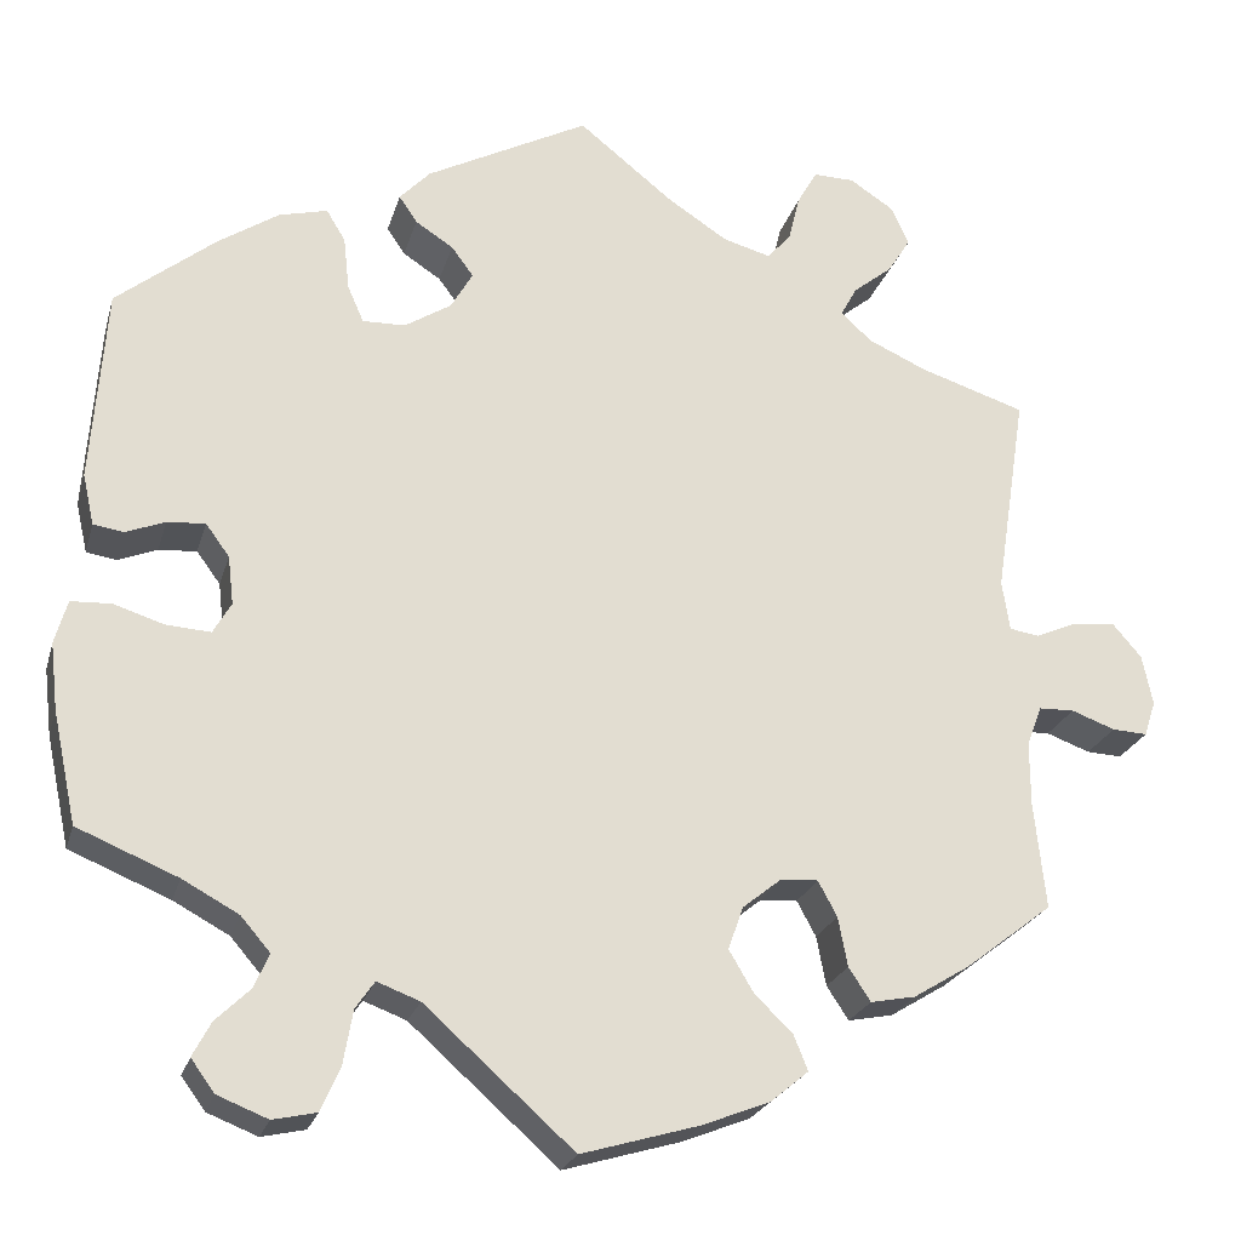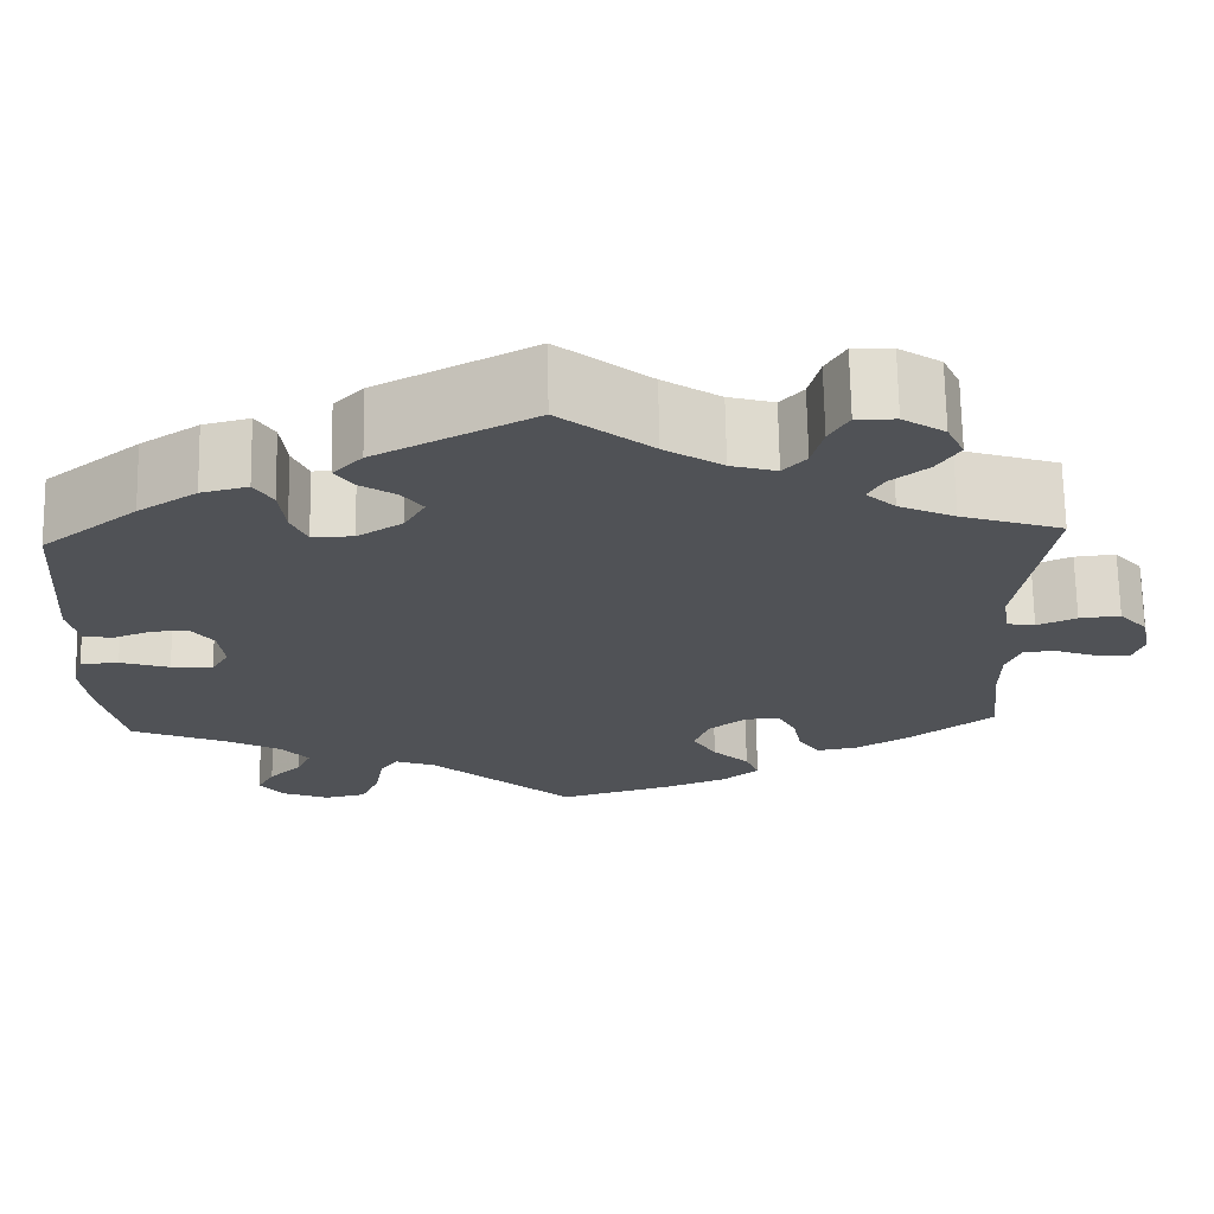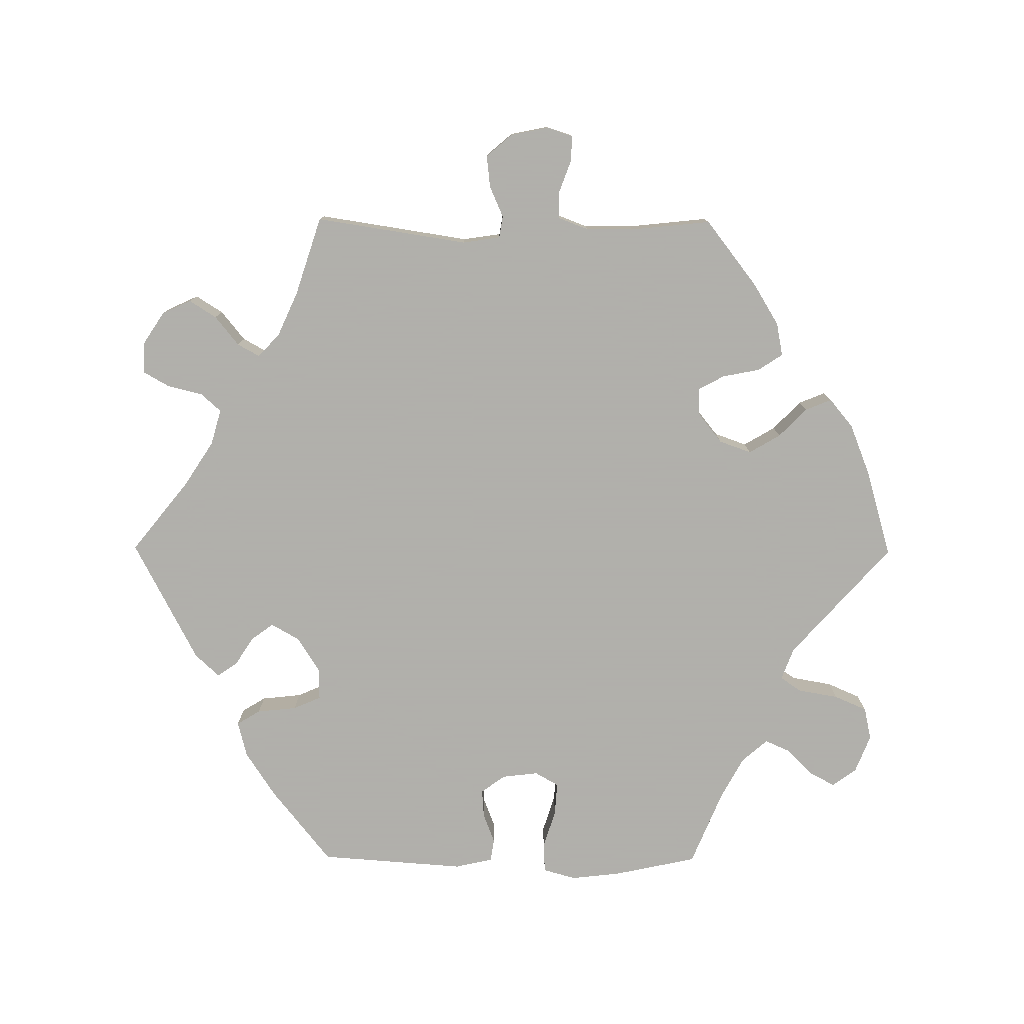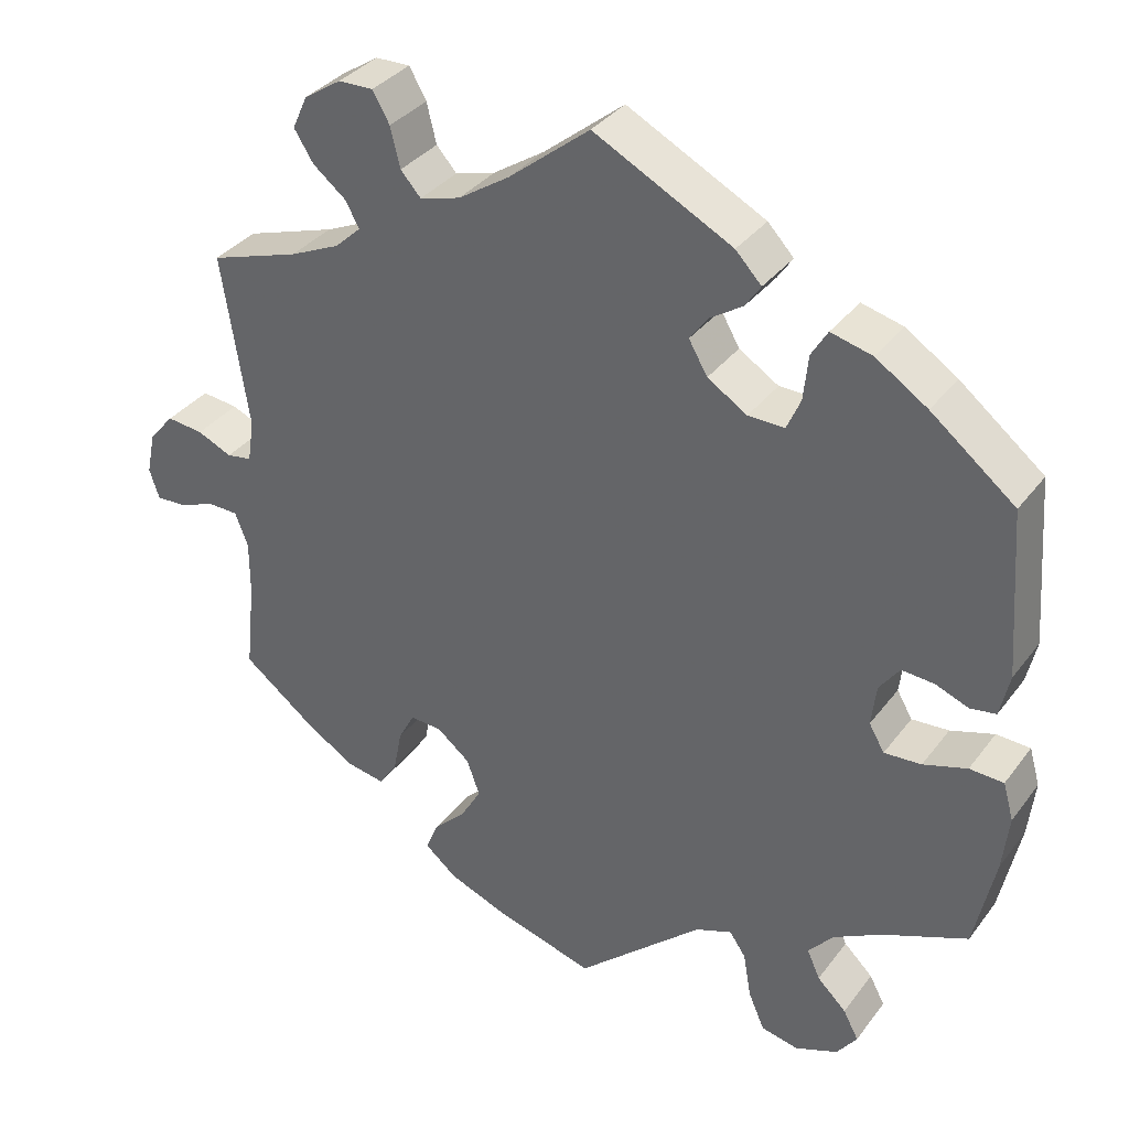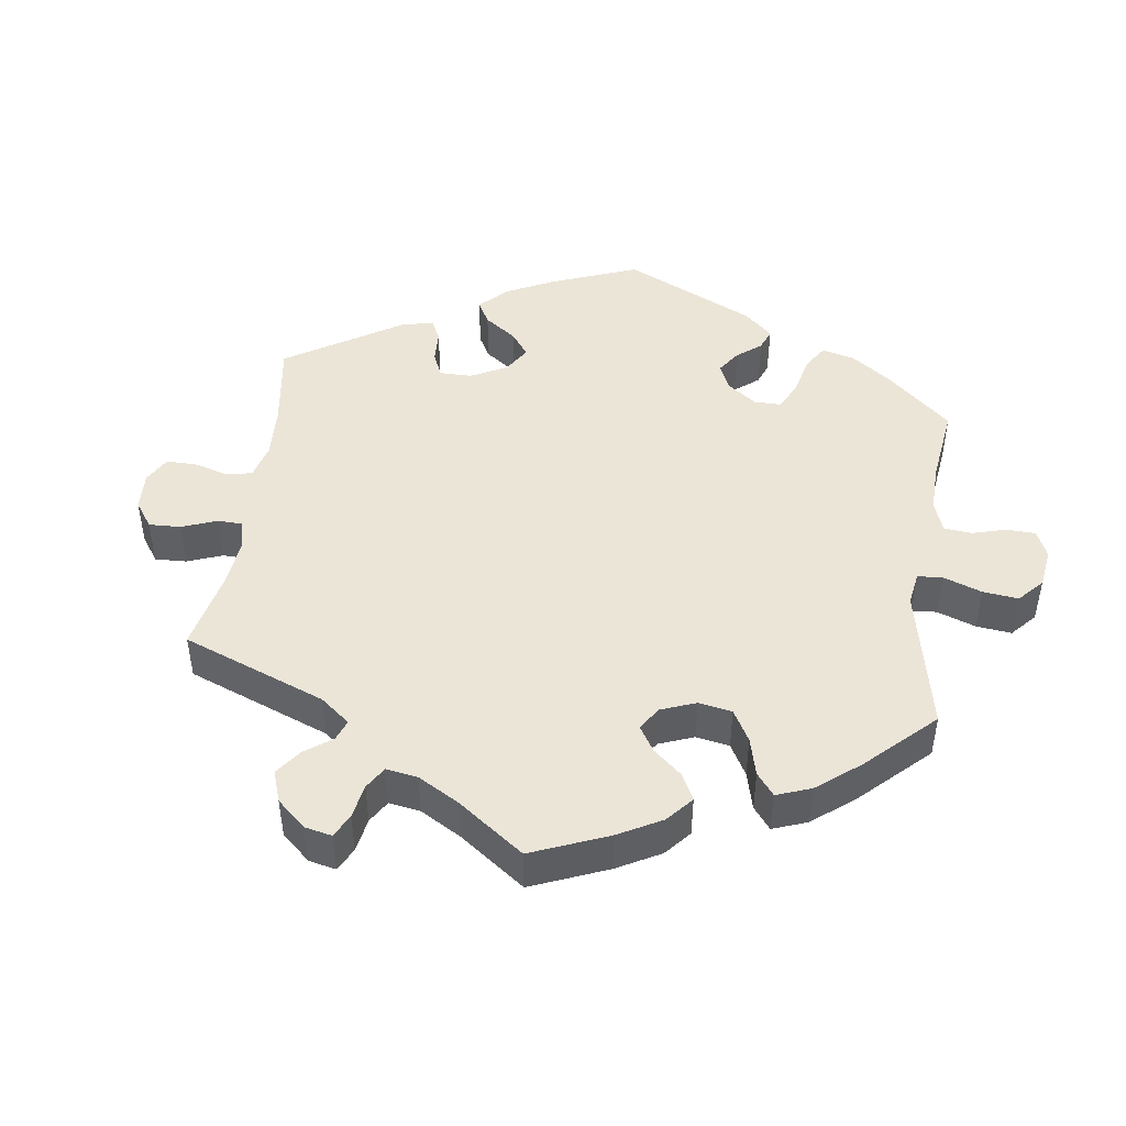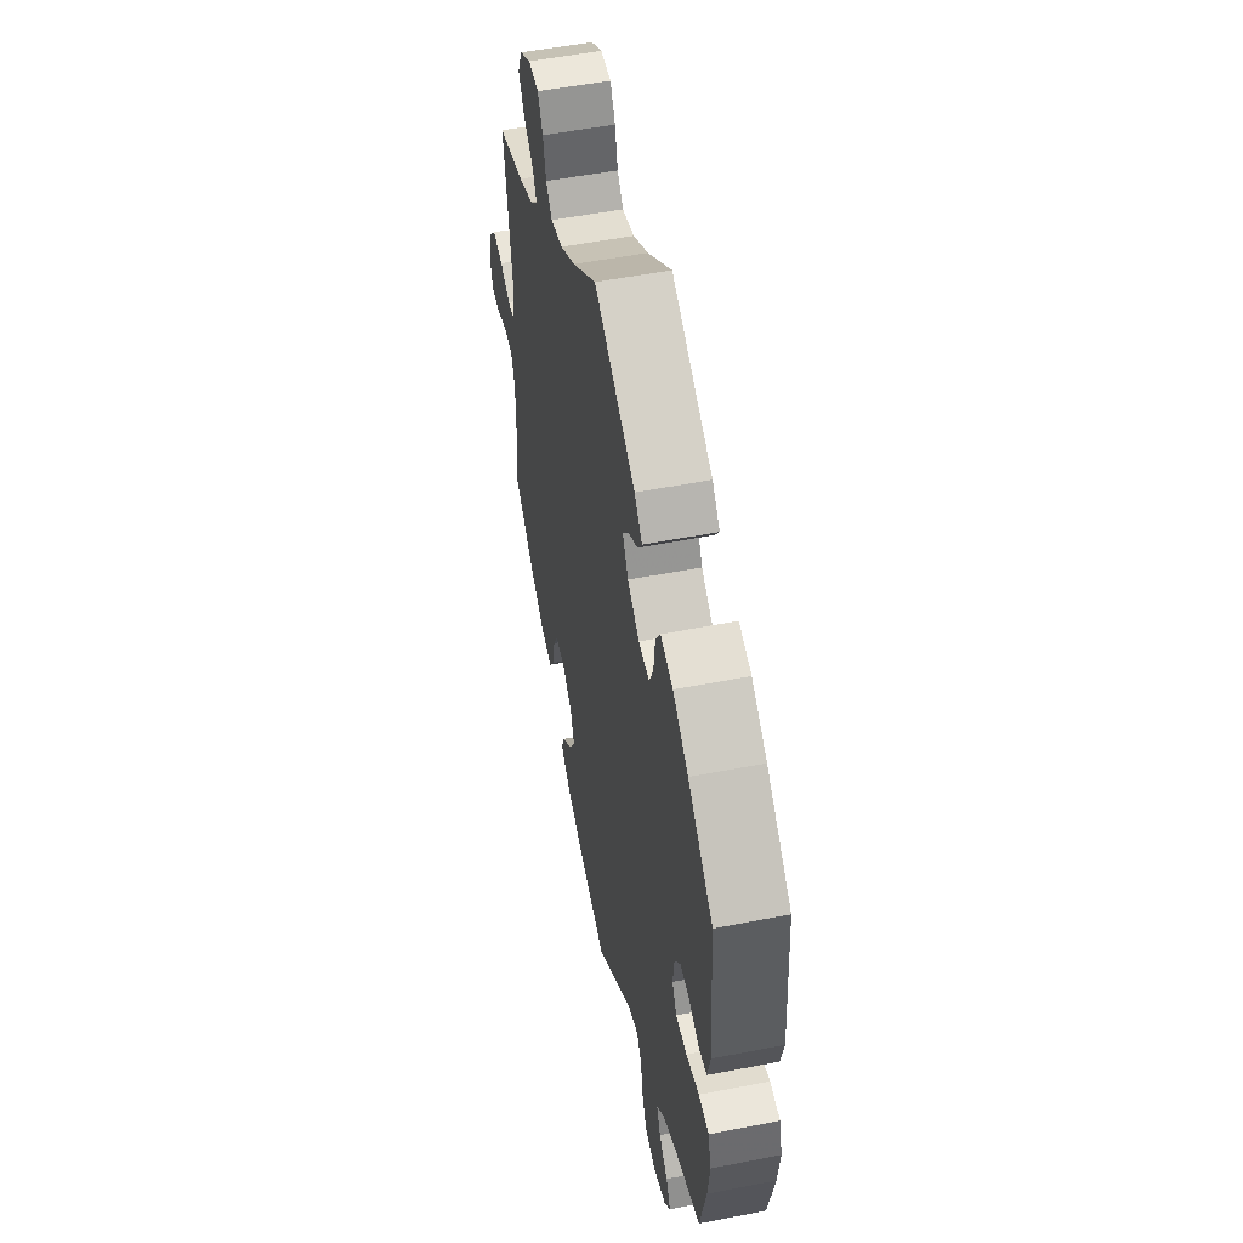
<metadata>
{"format":"obj","ext":"obj","renderer":"f3d","projection":"perspective","resolution":1024,"background":"white","views":[{"elev":-23.2,"azim":-14.7,"up":"+Z"},{"elev":69.3,"azim":-1.0,"up":"+Z"},{"elev":-78.4,"azim":89.6,"up":"+Y"},{"elev":34.7,"azim":-148.5,"up":"+Z"},{"elev":46.0,"azim":128.0,"up":"+Y"},{"elev":53.1,"azim":-101.8,"up":"+Z"}]}
</metadata>
<code>
v 0.468 0.07 0.075
v 0.476 0.07 0.022
v 0.507 0.07 0.017
v 0.55 0.07 0.036
v 0.595 0.07 0.041
v 0.626 0.07 0.005
v 0.637 0.07 -0.048
v 0.625 0.07 -0.085
v 0.588 0.07 -0.083
v 0.542 0.07 -0.066
v 0.505 0.07 -0.067
v 0.489 0.07 -0.109
v 0.489 0.07 -0.176
v 0.501 0.07 -0.289
v 0.409 0.07 -0.36
v 0.35 0.07 -0.396
v 0.303 0.07 -0.405
v 0.28 0.07 -0.37
v 0.27 0.07 -0.318
v 0.25 0.07 -0.281
v 0.211 0.07 -0.283
v 0.17 0.07 -0.316
v 0.154 0.07 -0.361
v 0.18 0.07 -0.405
v 0.22 0.07 -0.444
v 0.235 0.07 -0.481
v 0.195 0.07 -0.514
v 0.124 0.07 -0.542
v 0 0.07 -0.578
v -0.157 0.07 -0.438
v -0.202 0.07 -0.421
v -0.222 0.07 -0.45
v -0.232 0.07 -0.507
v -0.252 0.07 -0.553
v -0.298 0.07 -0.563
v -0.351 0.07 -0.542
v -0.376 0.07 -0.508
v -0.357 0.07 -0.472
v -0.321 0.07 -0.437
v -0.305 0.07 -0.401
v -0.336 0.07 -0.365
v -0.395 0.07 -0.333
v -0.501 0.07 -0.289
v -0.526 0.07 -0.172
v -0.534 0.07 -0.102
v -0.521 0.07 -0.056
v -0.479 0.07 -0.054
v -0.425 0.07 -0.071
v -0.379 0.07 -0.074
v -0.36 0.07 -0.041
v -0.366 0.07 0.01
v -0.391 0.07 0.044
v -0.431 0.07 0.041
v -0.472 0.07 0.025
v -0.504 0.07 0.03
v -0.516 0.07 0.083
v -0.501 0.07 0.288
v -0.397 0.07 0.371
v -0.333 0.07 0.413
v -0.282 0.07 0.426
v -0.262 0.07 0.393
v -0.256 0.07 0.337
v -0.239 0.07 0.298
v -0.194 0.07 0.299
v -0.145 0.07 0.33
v -0.122 0.07 0.37
v -0.145 0.07 0.401
v -0.185 0.07 0.427
v -0.204 0.07 0.455
v -0.172 0.07 0.489
v -0.001 0.07 0.578
v 0.099 0.07 0.498
v 0.162 0.07 0.457
v 0.212 0.07 0.443
v 0.237 0.07 0.471
v 0.249 0.07 0.52
v 0.27 0.07 0.557
v 0.313 0.07 0.556
v 0.359 0.07 0.526
v 0.378 0.07 0.485
v 0.354 0.07 0.447
v 0.313 0.07 0.414
v 0.296 0.07 0.383
v 0.328 0.07 0.353
v 0.39 0.07 0.325
v 0.501 0.07 0.289
v 0.468 0 0.075
v 0.476 0 0.022
v 0.507 0 0.017
v 0.55 0 0.036
v 0.595 0 0.041
v 0.626 0 0.005
v 0.637 0 -0.048
v 0.625 0 -0.085
v 0.588 0 -0.083
v 0.542 0 -0.066
v 0.505 0 -0.067
v 0.489 0 -0.109
v 0.489 0 -0.176
v 0.501 0 -0.289
v 0.409 0 -0.36
v 0.35 0 -0.396
v 0.303 0 -0.405
v 0.28 0 -0.37
v 0.27 0 -0.318
v 0.25 0 -0.281
v 0.211 0 -0.283
v 0.17 0 -0.316
v 0.154 0 -0.361
v 0.18 0 -0.405
v 0.22 0 -0.444
v 0.235 0 -0.481
v 0.195 0 -0.514
v 0.124 0 -0.542
v 0 0 -0.578
v -0.157 0 -0.438
v -0.202 0 -0.421
v -0.222 0 -0.45
v -0.232 0 -0.507
v -0.252 0 -0.553
v -0.298 0 -0.563
v -0.351 0 -0.542
v -0.376 0 -0.508
v -0.357 0 -0.472
v -0.321 0 -0.437
v -0.305 0 -0.401
v -0.336 0 -0.365
v -0.395 0 -0.333
v -0.501 0 -0.289
v -0.526 0 -0.172
v -0.534 0 -0.102
v -0.521 0 -0.056
v -0.479 0 -0.054
v -0.425 0 -0.071
v -0.379 0 -0.074
v -0.36 0 -0.041
v -0.366 0 0.01
v -0.391 0 0.044
v -0.431 0 0.041
v -0.472 0 0.025
v -0.504 0 0.03
v -0.516 0 0.083
v -0.501 0 0.288
v -0.397 0 0.371
v -0.333 0 0.413
v -0.282 0 0.426
v -0.262 0 0.393
v -0.256 0 0.337
v -0.239 0 0.298
v -0.194 0 0.299
v -0.145 0 0.33
v -0.122 0 0.37
v -0.145 0 0.401
v -0.185 0 0.427
v -0.204 0 0.455
v -0.172 0 0.489
v -0.001 0 0.578
v 0.099 0 0.498
v 0.162 0 0.457
v 0.212 0 0.443
v 0.237 0 0.471
v 0.249 0 0.52
v 0.27 0 0.557
v 0.313 0 0.556
v 0.359 0 0.526
v 0.378 0 0.485
v 0.354 0 0.447
v 0.313 0 0.414
v 0.296 0 0.383
v 0.328 0 0.353
v 0.39 0 0.325
v 0.501 0 0.289
f 85 86 1
f 84 85 1 2
f 83 84 2
f 79 80 81 82
f 79 82 83
f 78 79 83
f 75 76 77 78
f 74 75 78 83
f 73 74 83 2
f 69 70 71 72
f 67 68 69 72
f 66 67 72 73
f 65 66 73 2
f 59 60 61 62
f 59 62 63
f 58 59 63
f 57 58 63
f 56 57 63 64
f 53 54 55 56
f 52 53 56 64
f 45 46 47 48
f 45 48 49
f 42 43 44 45
f 41 42 45 49
f 40 41 49 50
f 36 37 38 39
f 36 39 40
f 35 36 40
f 32 33 34 35
f 32 35 40
f 31 32 40 50
f 27 28 29 30
f 24 25 26 27
f 23 24 27 30
f 22 23 30 31
f 16 17 18 19
f 16 19 20
f 13 14 15 16
f 12 13 16 20
f 11 12 20 21
f 7 8 9 10
f 7 10 11
f 6 7 11
f 3 4 5 6
f 3 6 11
f 2 3 11 21
f 51 52 64 65
f 31 50 51 65
f 22 31 65
f 2 21 22 65
f 87 172 171
f 88 87 171 170
f 88 170 169
f 168 167 166 165
f 169 168 165
f 169 165 164
f 164 163 162 161
f 169 164 161 160
f 88 169 160 159
f 158 157 156 155
f 158 155 154 153
f 159 158 153 152
f 88 159 152 151
f 148 147 146 145
f 149 148 145
f 149 145 144
f 149 144 143
f 150 149 143 142
f 142 141 140 139
f 150 142 139 138
f 134 133 132 131
f 135 134 131
f 131 130 129 128
f 135 131 128 127
f 136 135 127 126
f 125 124 123 122
f 126 125 122
f 126 122 121
f 121 120 119 118
f 126 121 118
f 136 126 118 117
f 116 115 114 113
f 113 112 111 110
f 116 113 110 109
f 117 116 109 108
f 105 104 103 102
f 106 105 102
f 102 101 100 99
f 106 102 99 98
f 107 106 98 97
f 96 95 94 93
f 97 96 93
f 97 93 92
f 92 91 90 89
f 97 92 89
f 107 97 89 88
f 151 150 138 137
f 151 137 136 117
f 151 117 108
f 151 108 107 88
f 1 87 88 2
f 2 88 89 3
f 3 89 90 4
f 4 90 91 5
f 5 91 92 6
f 6 92 93 7
f 7 93 94 8
f 8 94 95 9
f 9 95 96 10
f 10 96 97 11
f 11 97 98 12
f 12 98 99 13
f 13 99 100 14
f 14 100 101 15
f 15 101 102 16
f 16 102 103 17
f 17 103 104 18
f 18 104 105 19
f 19 105 106 20
f 20 106 107 21
f 21 107 108 22
f 22 108 109 23
f 23 109 110 24
f 24 110 111 25
f 25 111 112 26
f 26 112 113 27
f 27 113 114 28
f 28 114 115 29
f 29 115 116 30
f 30 116 117 31
f 31 117 118 32
f 32 118 119 33
f 33 119 120 34
f 34 120 121 35
f 35 121 122 36
f 36 122 123 37
f 37 123 124 38
f 38 124 125 39
f 39 125 126 40
f 40 126 127 41
f 41 127 128 42
f 42 128 129 43
f 43 129 130 44
f 44 130 131 45
f 45 131 132 46
f 46 132 133 47
f 47 133 134 48
f 48 134 135 49
f 49 135 136 50
f 50 136 137 51
f 51 137 138 52
f 52 138 139 53
f 53 139 140 54
f 54 140 141 55
f 55 141 142 56
f 56 142 143 57
f 57 143 144 58
f 58 144 145 59
f 59 145 146 60
f 60 146 147 61
f 61 147 148 62
f 62 148 149 63
f 63 149 150 64
f 64 150 151 65
f 65 151 152 66
f 66 152 153 67
f 67 153 154 68
f 68 154 155 69
f 69 155 156 70
f 70 156 157 71
f 71 157 158 72
f 72 158 159 73
f 73 159 160 74
f 74 160 161 75
f 75 161 162 76
f 76 162 163 77
f 77 163 164 78
f 78 164 165 79
f 79 165 166 80
f 80 166 167 81
f 81 167 168 82
f 82 168 169 83
f 83 169 170 84
f 84 170 171 85
f 85 171 172 86
f 86 172 87 1

</code>
